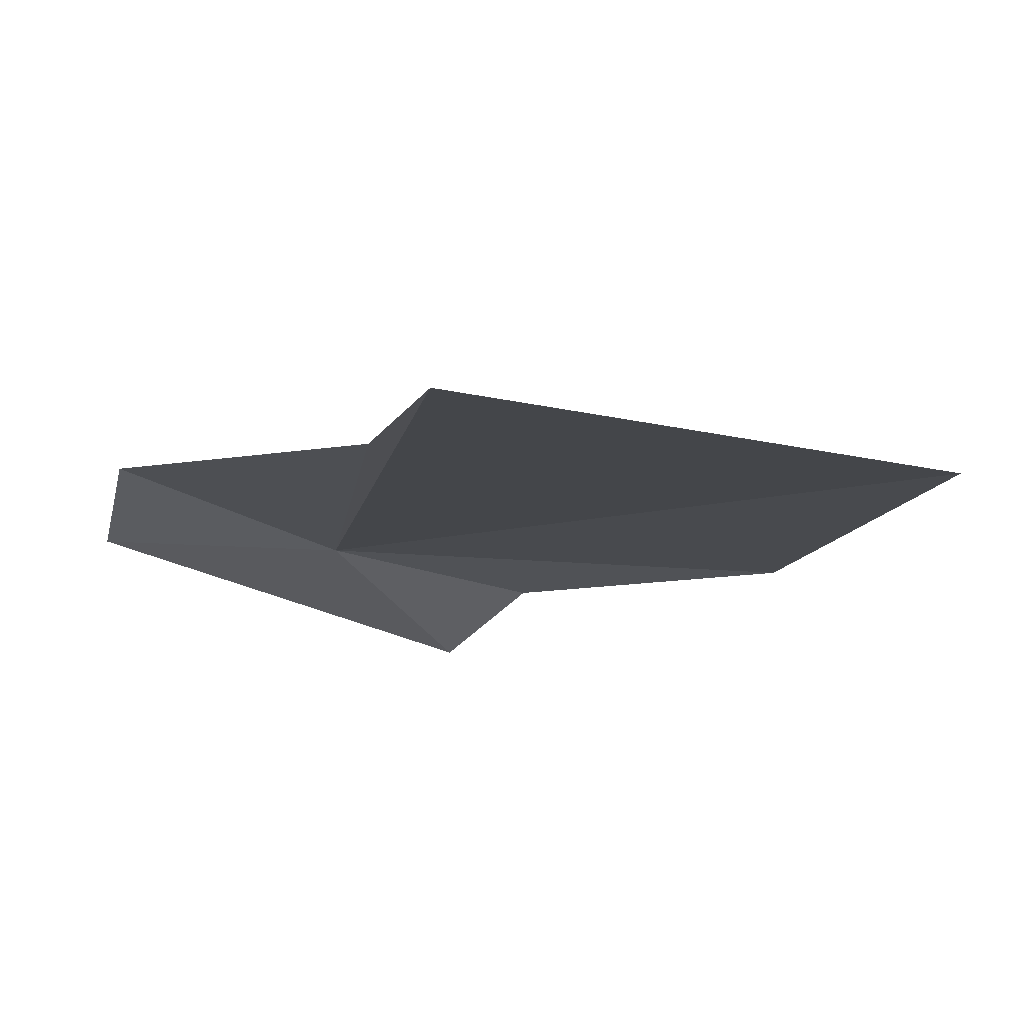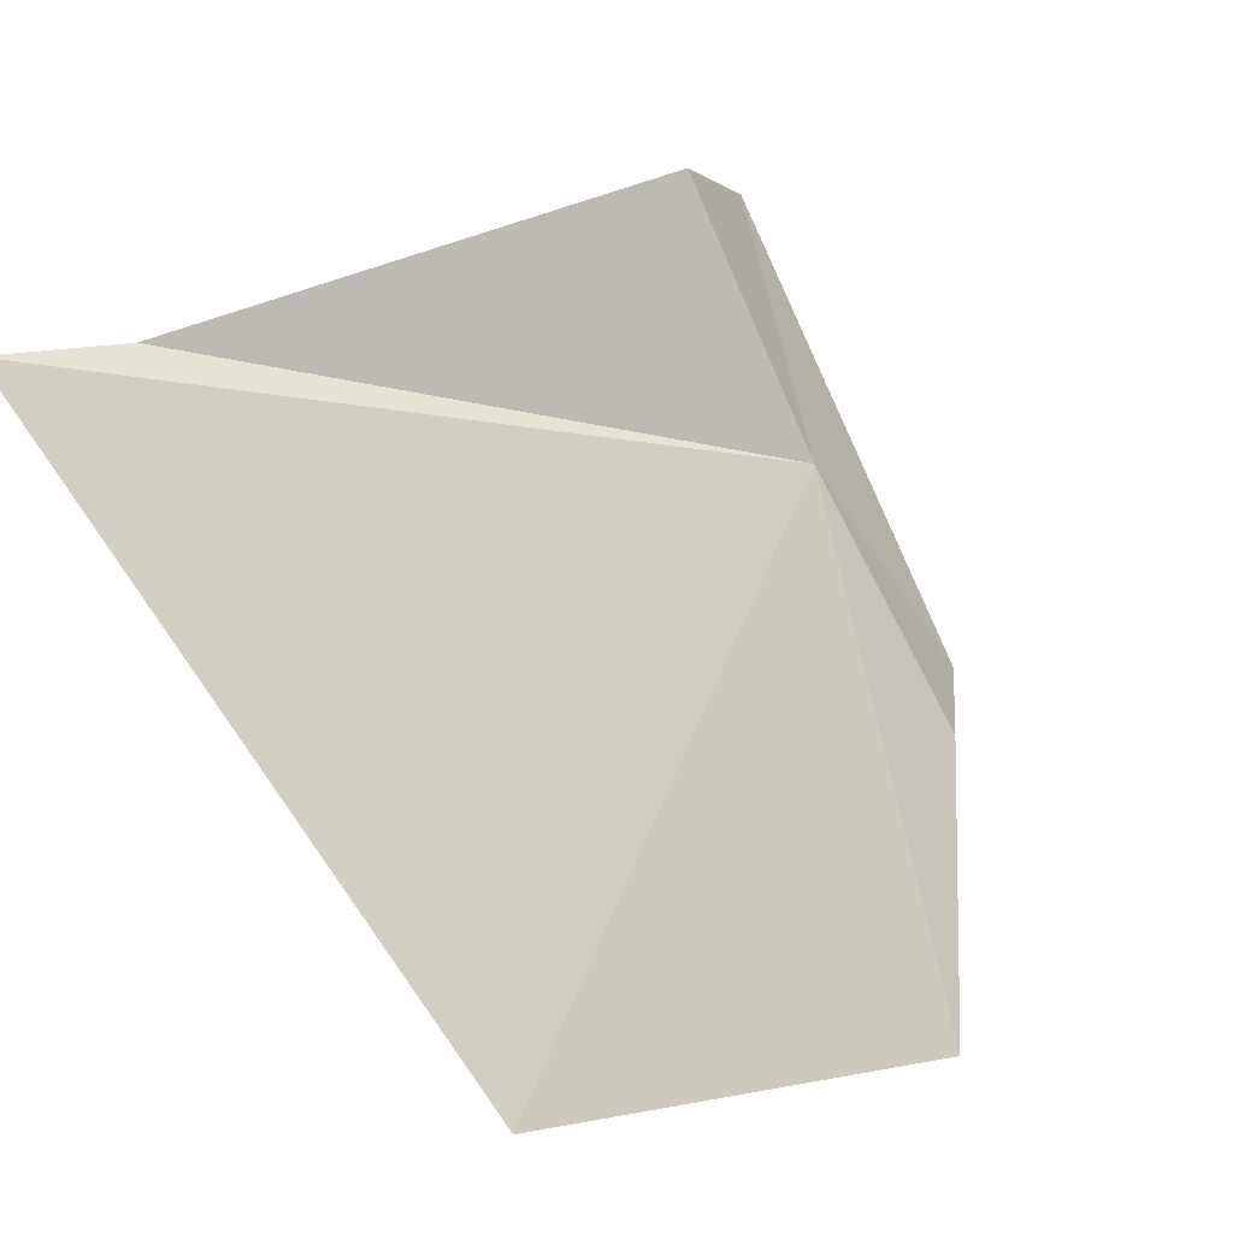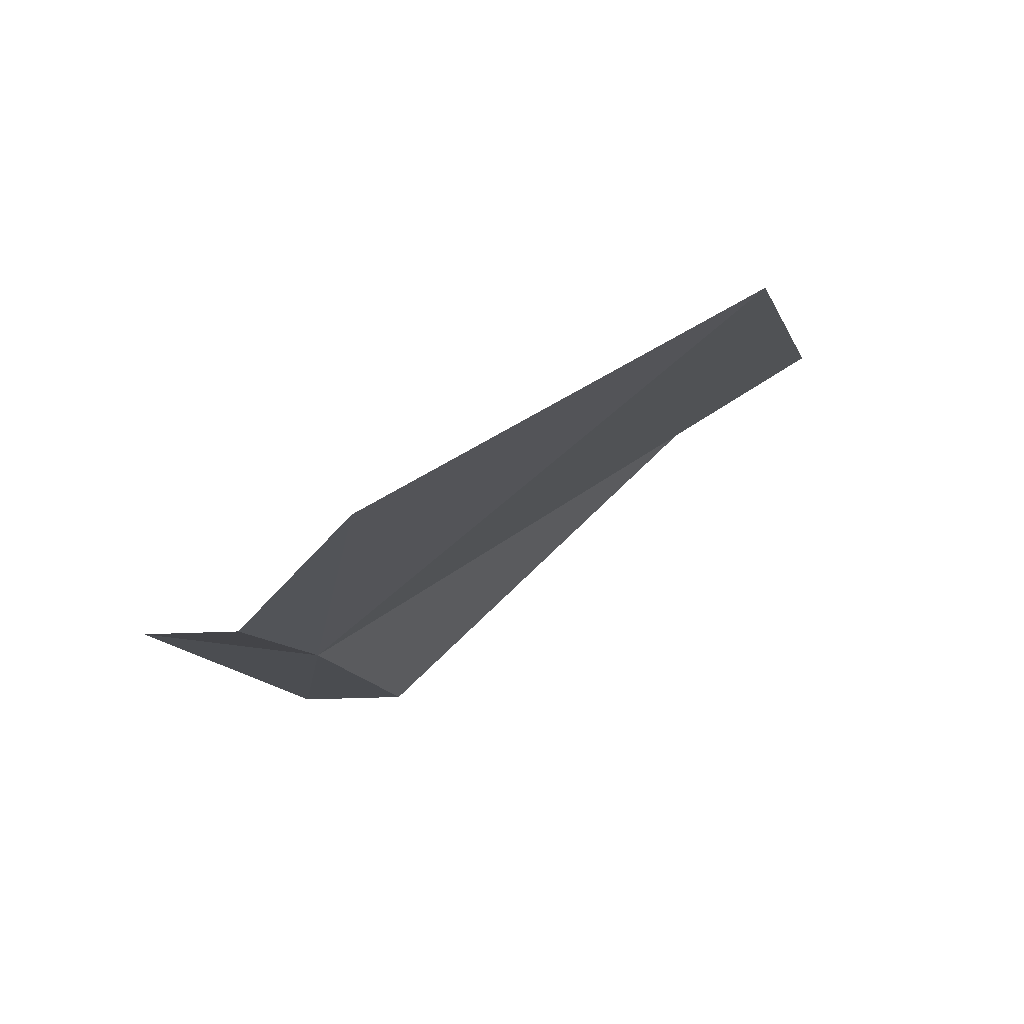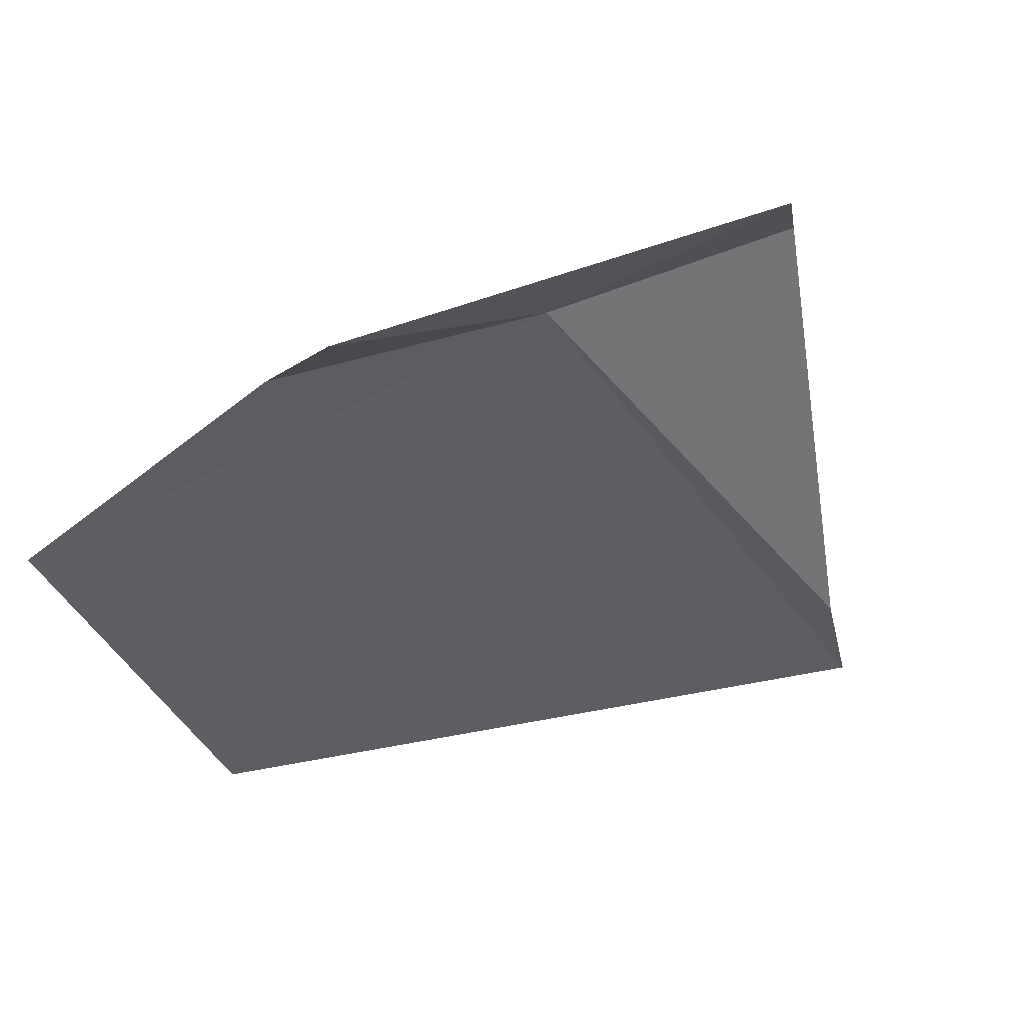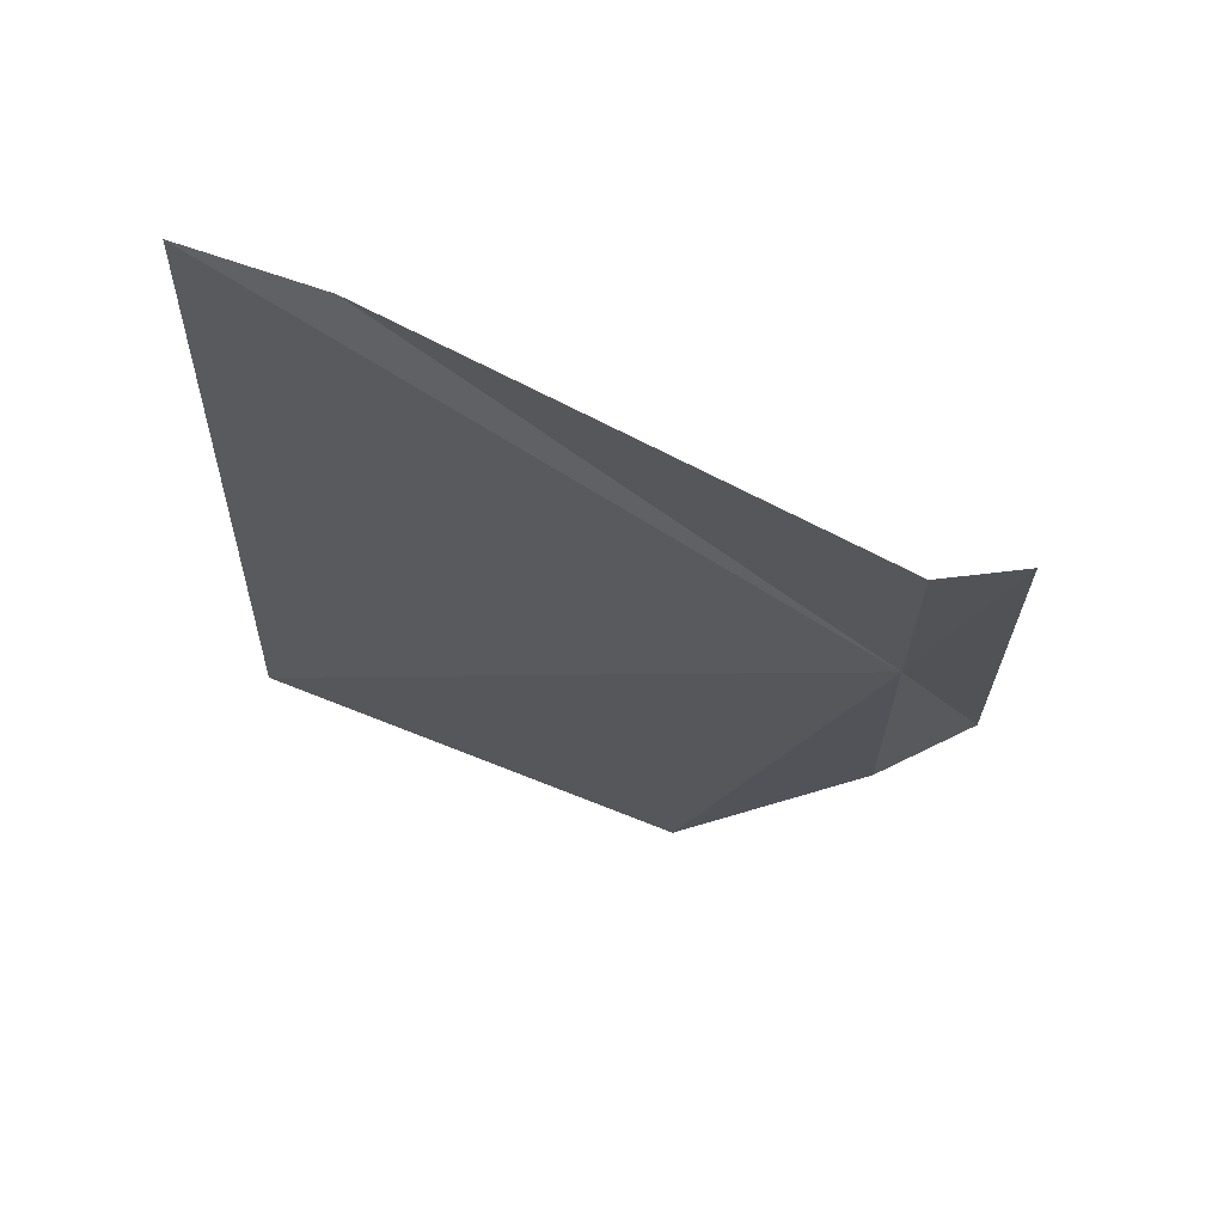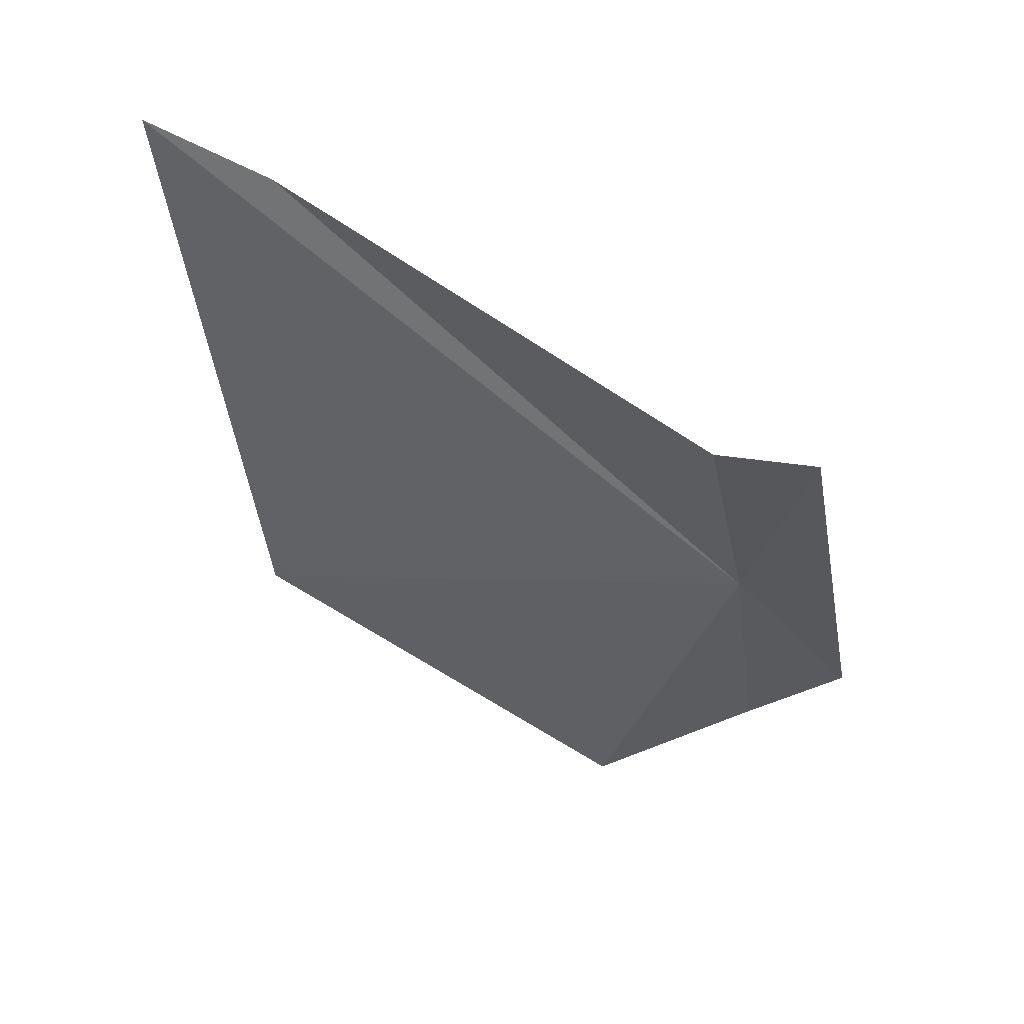
<metadata>
{"format":"obj","ext":"obj","renderer":"f3d","projection":"perspective","resolution":1024,"background":"white","views":[{"elev":20.9,"azim":33.8,"up":"+Y"},{"elev":73.2,"azim":130.0,"up":"+Y"},{"elev":-70.0,"azim":59.7,"up":"+Z"},{"elev":-67.6,"azim":-103.0,"up":"+Y"},{"elev":36.9,"azim":-144.3,"up":"+Z"},{"elev":26.9,"azim":-130.1,"up":"+Z"}]}
</metadata>
<code>
v -3.516 9.271 14.03
v -3.482 8.781 13.53
v -3.884 9.389 14.56
v -2.708 9.014 12.94
v -3.298 8.976 13.41
v -1.878 9.678 13.52
v -2.307 10.3 15.25
v -2.573 10.09 15.11
v -3.761 9.643 14.62
f 1 3 2
f 1 5 4
f 1 4 6
f 1 2 5
f 1 7 8
f 1 6 7
f 1 8 9
f 1 9 3

</code>
